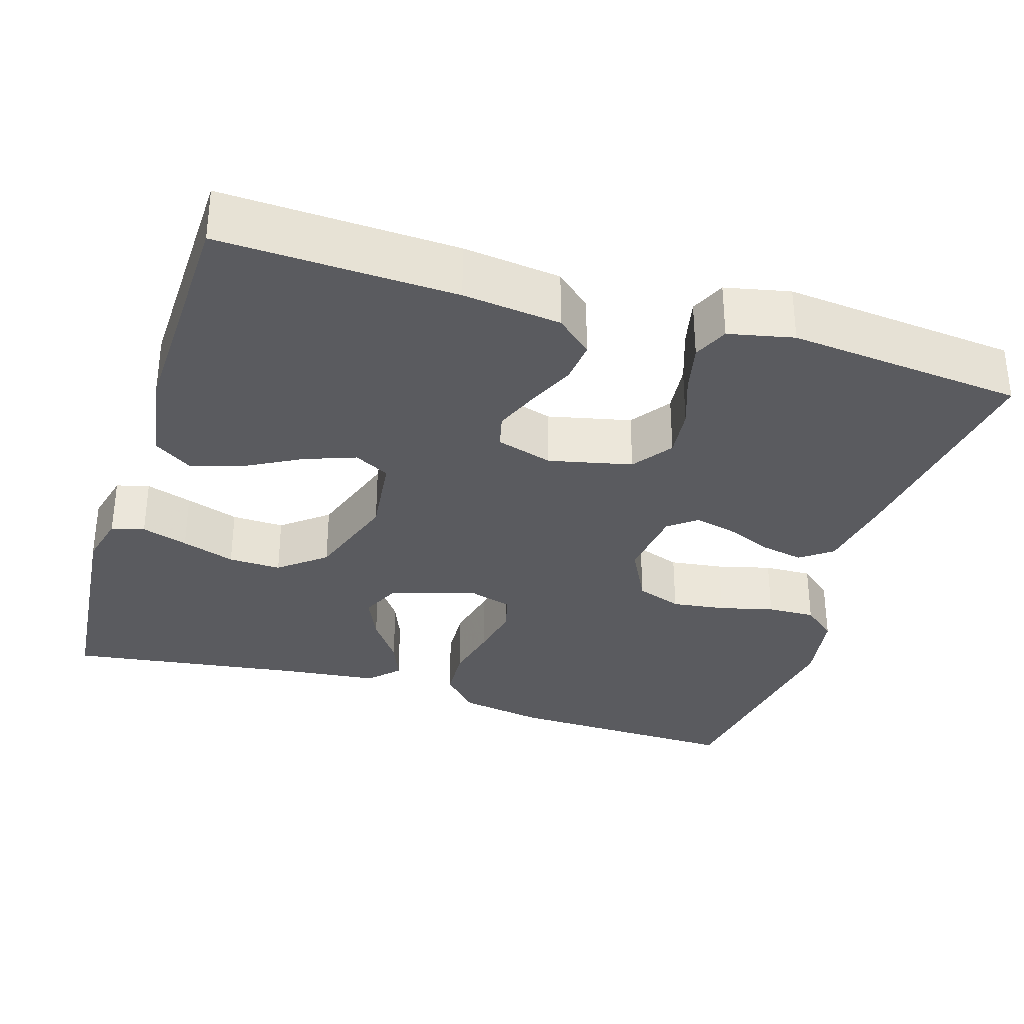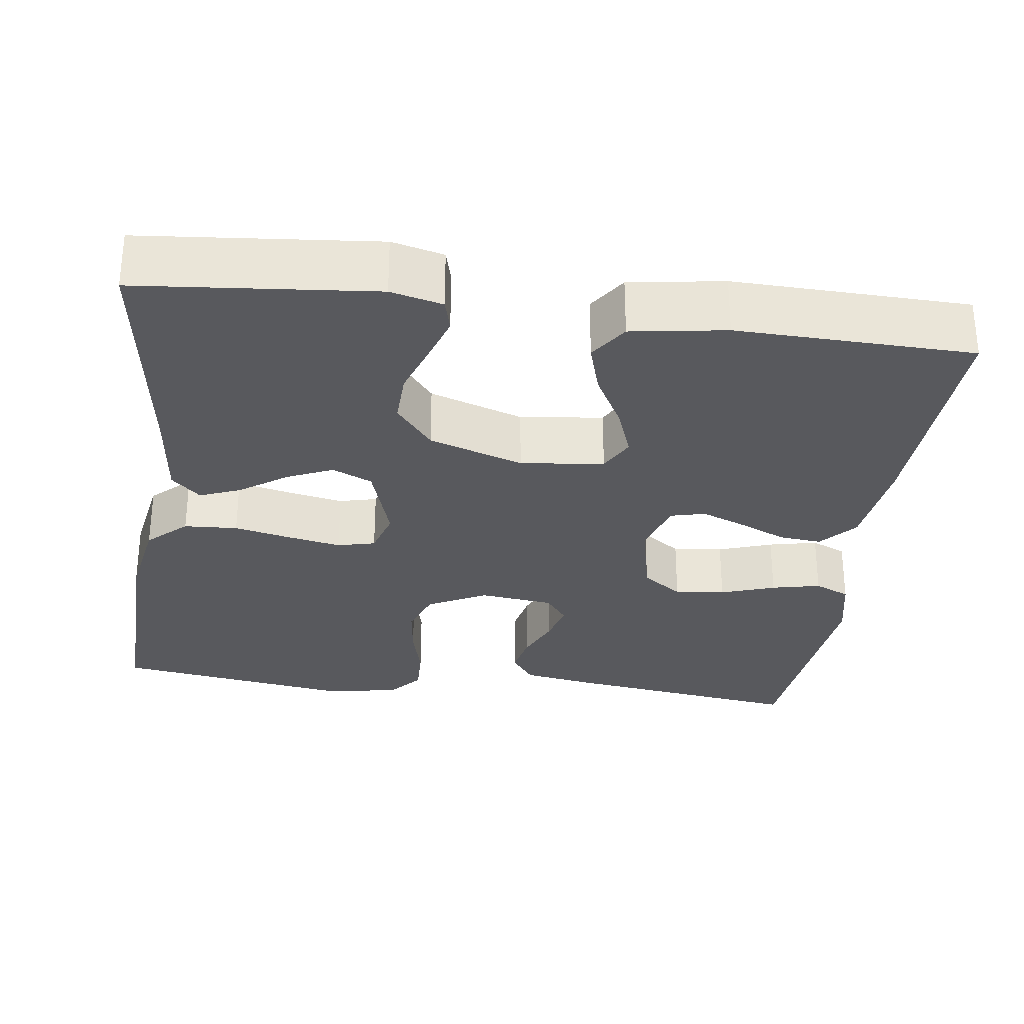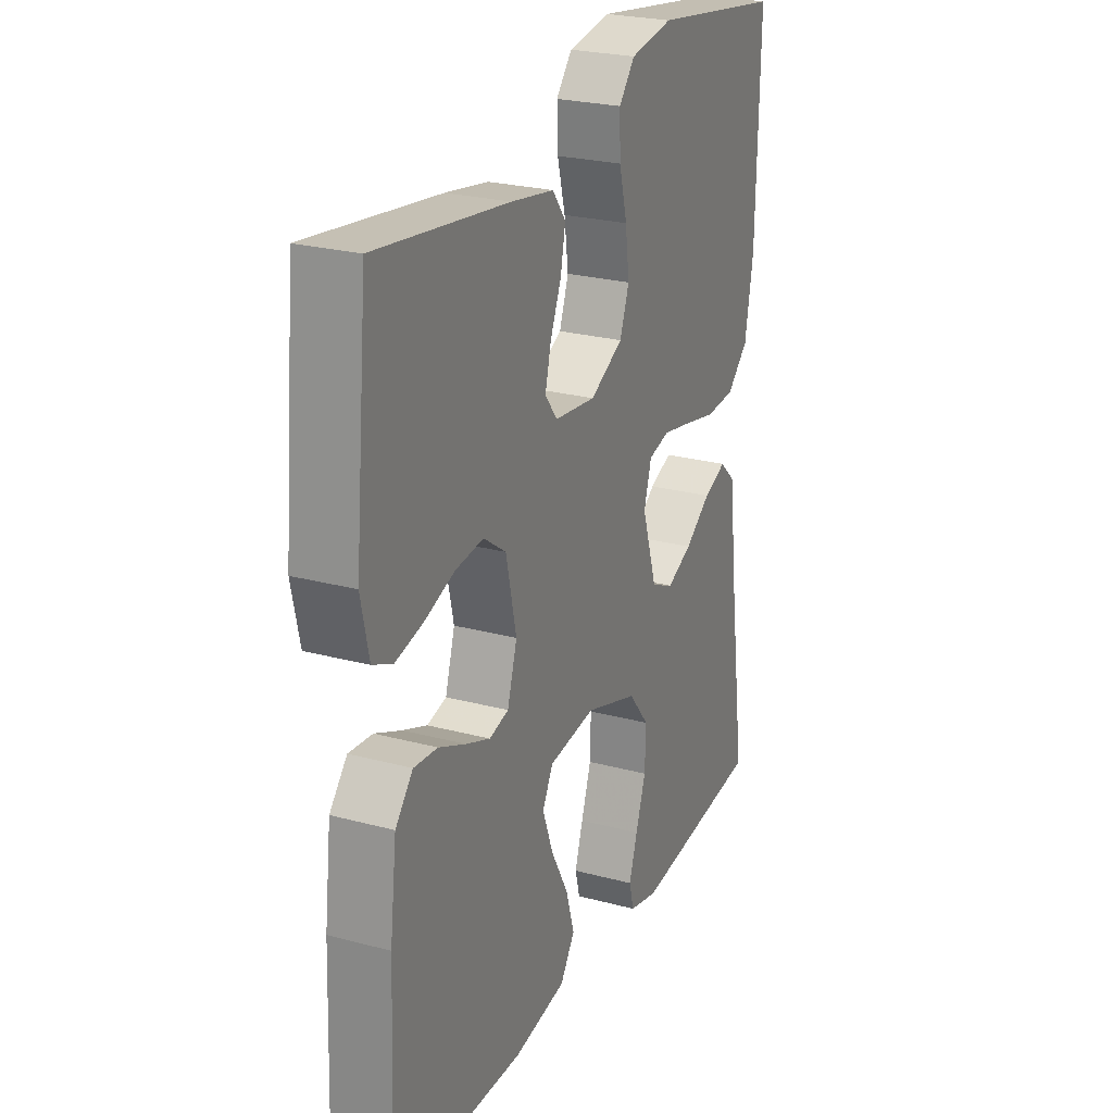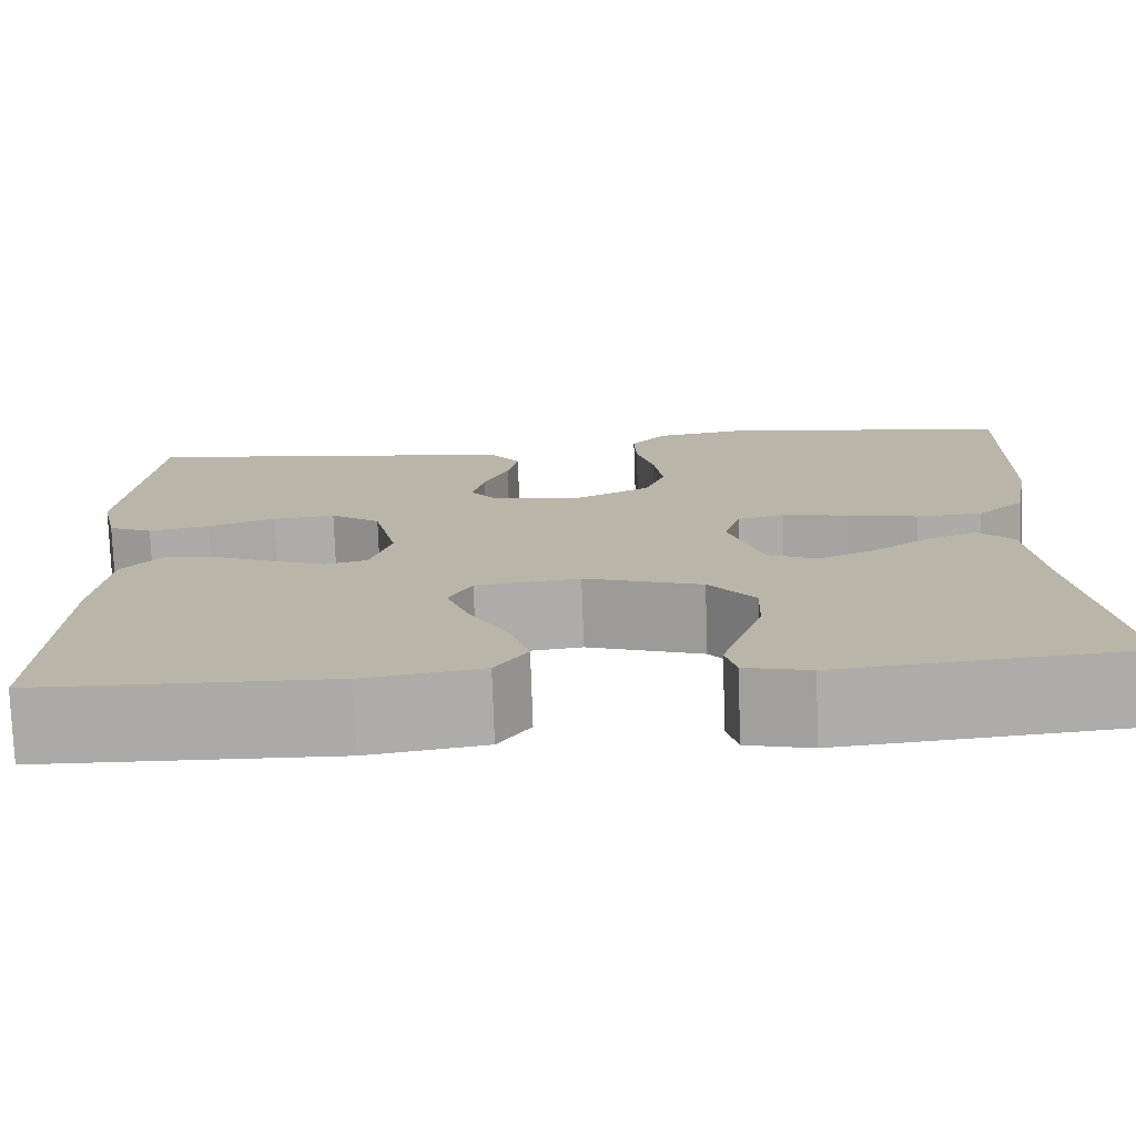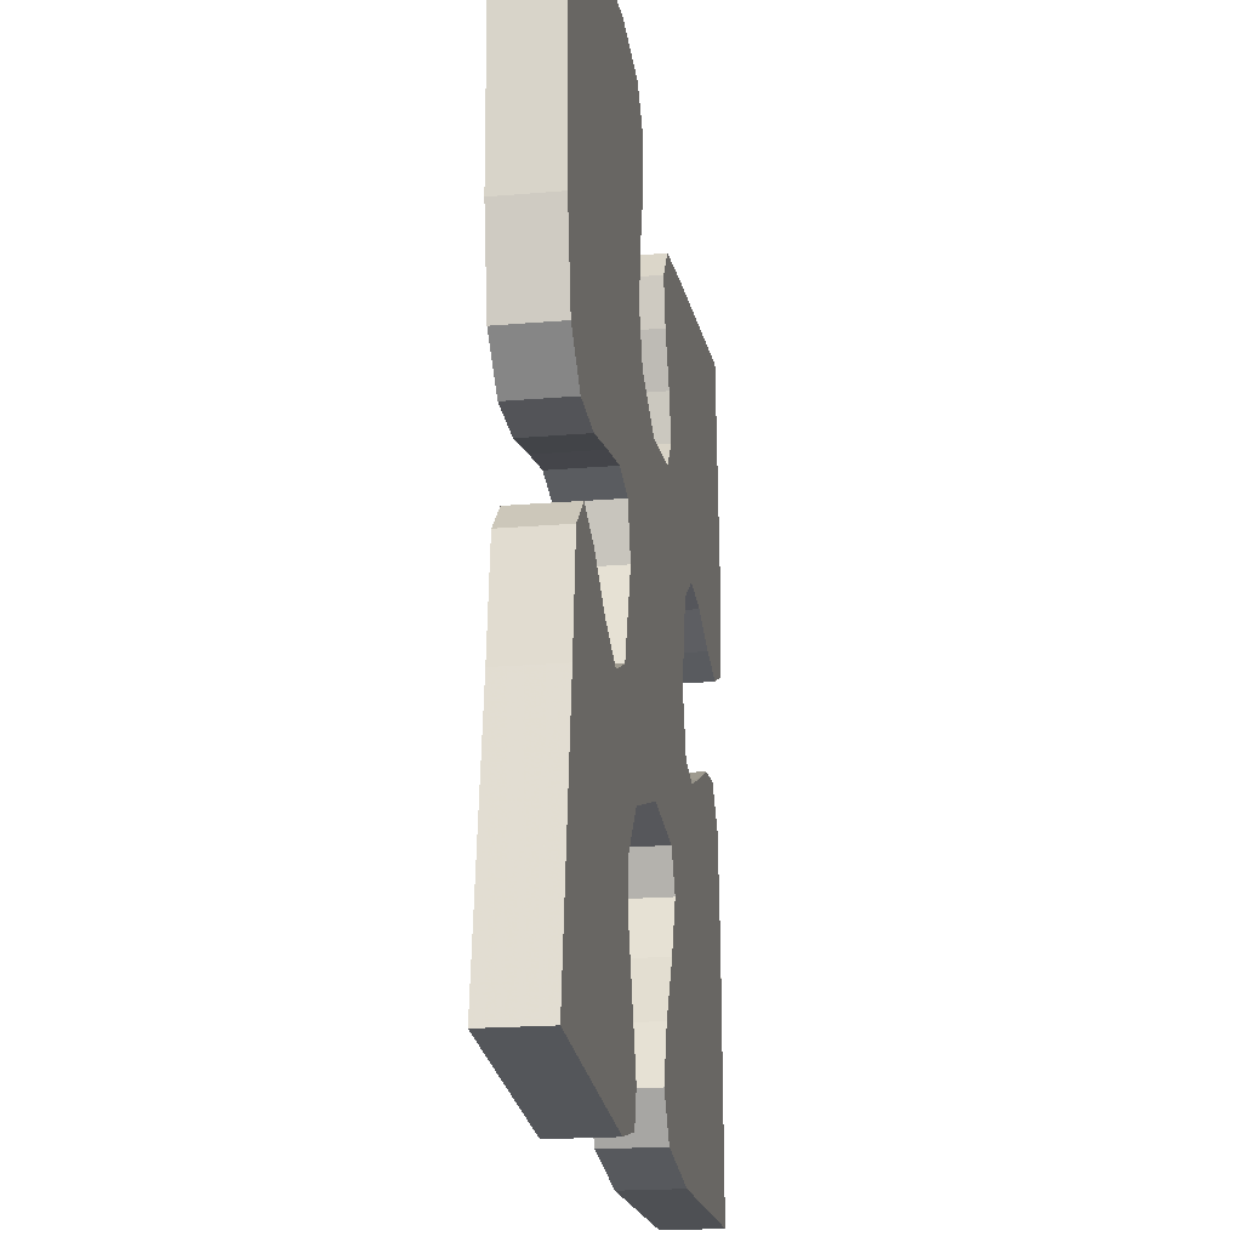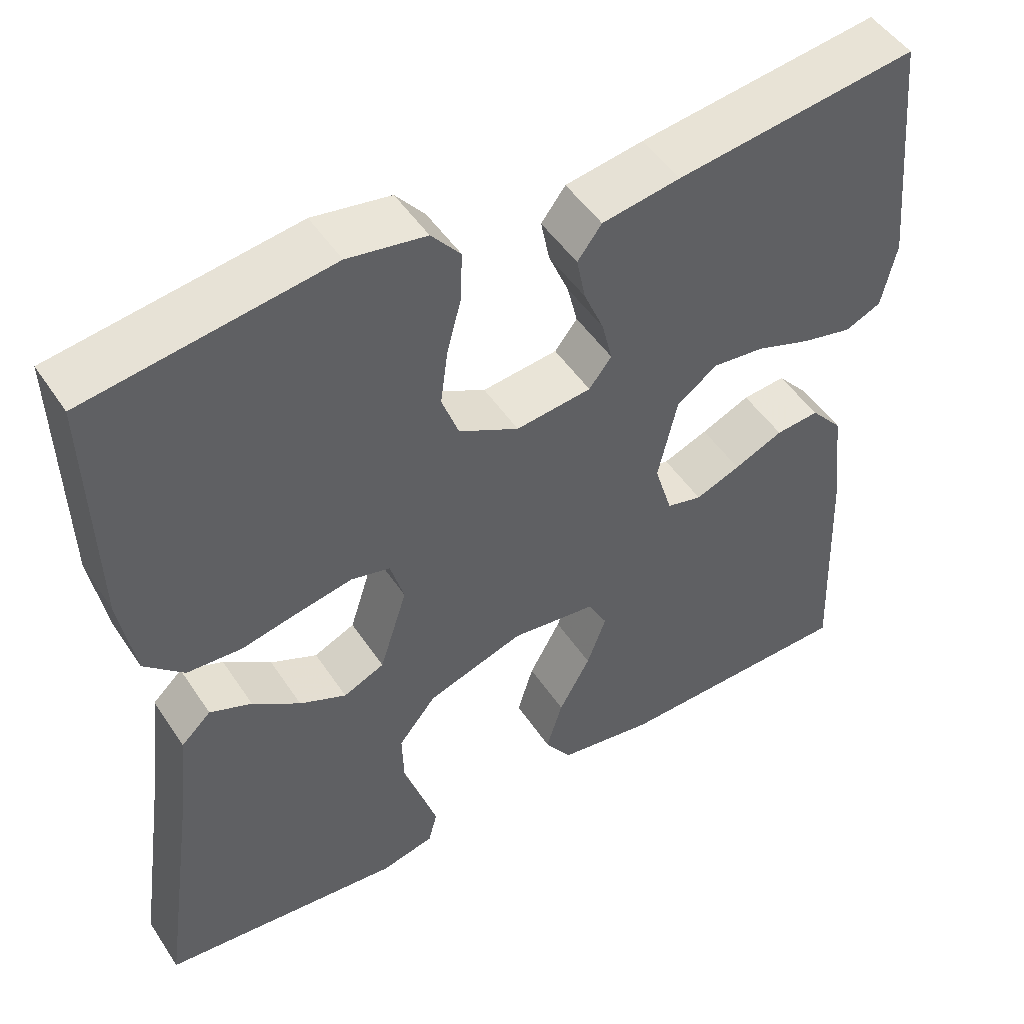
<metadata>
{"format":"obj","ext":"obj","renderer":"f3d","projection":"perspective","resolution":1024,"background":"white","views":[{"elev":-32.9,"azim":-107.3,"up":"+Y"},{"elev":-29.8,"azim":172.2,"up":"+Y"},{"elev":24.8,"azim":-66.4,"up":"+Z"},{"elev":-76.1,"azim":2.0,"up":"+Z"},{"elev":-20.1,"azim":98.9,"up":"+Z"},{"elev":49.0,"azim":147.8,"up":"+Z"}]}
</metadata>
<code>
v -0.5 0.07 -0.5
v -0.488 0.07 -0.2
v -0.473 0.07 -0.075
v -0.433 0.07 -0.029
v -0.379 0.07 -0.034
v -0.318 0.07 -0.061
v -0.262 0.07 -0.083
v -0.218 0.07 -0.072
v -0.196 0.07 0
v -0.22 0.07 0.106
v -0.271 0.07 0.142
v -0.335 0.07 0.135
v -0.404 0.07 0.111
v -0.466 0.07 0.097
v -0.511 0.07 0.117
v -0.529 0.07 0.2
v -0.5 0.07 0.5
v -0.2 0.07 0.46
v -0.103 0.07 0.444
v -0.073 0.07 0.404
v -0.084 0.07 0.349
v -0.109 0.07 0.29
v -0.122 0.07 0.237
v -0.094 0.07 0.201
v 0 0.07 0.19
v 0.075 0.07 0.229
v 0.096 0.07 0.287
v 0.087 0.07 0.355
v 0.069 0.07 0.424
v 0.067 0.07 0.485
v 0.103 0.07 0.528
v 0.2 0.07 0.544
v 0.5 0.07 0.5
v 0.493 0.07 0.2
v 0.474 0.07 0.091
v 0.425 0.07 0.045
v 0.357 0.07 0.041
v 0.284 0.07 0.057
v 0.217 0.07 0.07
v 0.169 0.07 0.058
v 0.152 0.07 0
v 0.186 0.07 -0.107
v 0.237 0.07 -0.13
v 0.295 0.07 -0.104
v 0.354 0.07 -0.062
v 0.406 0.07 -0.041
v 0.443 0.07 -0.076
v 0.457 0.07 -0.2
v 0.5 0.07 -0.5
v 0.2 0.07 -0.529
v 0.134 0.07 -0.513
v 0.123 0.07 -0.471
v 0.142 0.07 -0.412
v 0.165 0.07 -0.344
v 0.167 0.07 -0.277
v 0.12 0.07 -0.219
v 0 0.07 -0.179
v -0.106 0.07 -0.192
v -0.13 0.07 -0.237
v -0.106 0.07 -0.302
v -0.067 0.07 -0.373
v -0.047 0.07 -0.439
v -0.08 0.07 -0.488
v -0.2 0.07 -0.507
v -0.5 0 -0.5
v -0.488 0 -0.2
v -0.473 0 -0.075
v -0.433 0 -0.029
v -0.379 0 -0.034
v -0.318 0 -0.061
v -0.262 0 -0.083
v -0.218 0 -0.072
v -0.196 0 0
v -0.22 0 0.106
v -0.271 0 0.142
v -0.335 0 0.135
v -0.404 0 0.111
v -0.466 0 0.097
v -0.511 0 0.117
v -0.529 0 0.2
v -0.5 0 0.5
v -0.2 0 0.46
v -0.103 0 0.444
v -0.073 0 0.404
v -0.084 0 0.349
v -0.109 0 0.29
v -0.122 0 0.237
v -0.094 0 0.201
v 0 0 0.19
v 0.075 0 0.229
v 0.096 0 0.287
v 0.087 0 0.355
v 0.069 0 0.424
v 0.067 0 0.485
v 0.103 0 0.528
v 0.2 0 0.544
v 0.5 0 0.5
v 0.493 0 0.2
v 0.474 0 0.091
v 0.425 0 0.045
v 0.357 0 0.041
v 0.284 0 0.057
v 0.217 0 0.07
v 0.169 0 0.058
v 0.152 0 0
v 0.186 0 -0.107
v 0.237 0 -0.13
v 0.295 0 -0.104
v 0.354 0 -0.062
v 0.406 0 -0.041
v 0.443 0 -0.076
v 0.457 0 -0.2
v 0.5 0 -0.5
v 0.2 0 -0.529
v 0.134 0 -0.513
v 0.123 0 -0.471
v 0.142 0 -0.412
v 0.165 0 -0.344
v 0.167 0 -0.277
v 0.12 0 -0.219
v 0 0 -0.179
v -0.106 0 -0.192
v -0.13 0 -0.237
v -0.106 0 -0.302
v -0.067 0 -0.373
v -0.047 0 -0.439
v -0.08 0 -0.488
v -0.2 0 -0.507
f 4 5 6
f 3 4 6
f 2 3 6
f 1 2 6
f 64 1 6
f 63 64 6
f 62 63 6
f 61 62 6
f 60 61 6
f 59 60 6 7
f 58 59 7 8
f 57 58 8 9
f 56 57 9 10
f 52 53 54
f 51 52 54
f 50 51 54
f 49 50 54
f 48 49 54
f 48 54 55
f 47 48 55
f 46 47 55
f 45 46 55
f 44 45 55
f 43 44 55 56
f 36 37 38
f 35 36 38
f 34 35 38
f 33 34 38
f 32 33 38
f 31 32 38
f 30 31 38
f 29 30 38
f 28 29 38
f 27 28 38 39
f 26 27 39 40
f 20 21 22
f 19 20 22
f 18 19 22
f 17 18 22
f 16 17 22
f 15 16 22
f 14 15 22
f 13 14 22
f 12 13 22
f 11 12 22 23
f 10 11 23 24
f 42 43 56
f 10 24 25
f 56 10 25
f 42 56 25
f 41 42 25
f 25 26 40 41
f 70 69 68
f 70 68 67
f 70 67 66
f 70 66 65
f 70 65 128
f 70 128 127
f 70 127 126
f 70 126 125
f 70 125 124
f 71 70 124 123
f 72 71 123 122
f 73 72 122 121
f 74 73 121 120
f 118 117 116
f 118 116 115
f 118 115 114
f 118 114 113
f 118 113 112
f 119 118 112
f 119 112 111
f 119 111 110
f 119 110 109
f 119 109 108
f 120 119 108 107
f 102 101 100
f 102 100 99
f 102 99 98
f 102 98 97
f 102 97 96
f 102 96 95
f 102 95 94
f 102 94 93
f 102 93 92
f 103 102 92 91
f 104 103 91 90
f 86 85 84
f 86 84 83
f 86 83 82
f 86 82 81
f 86 81 80
f 86 80 79
f 86 79 78
f 86 78 77
f 86 77 76
f 87 86 76 75
f 88 87 75 74
f 120 107 106
f 89 88 74
f 89 74 120
f 89 120 106
f 89 106 105
f 105 104 90 89
f 1 65 66 2
f 2 66 67 3
f 3 67 68 4
f 4 68 69 5
f 5 69 70 6
f 6 70 71 7
f 7 71 72 8
f 8 72 73 9
f 9 73 74 10
f 10 74 75 11
f 11 75 76 12
f 12 76 77 13
f 13 77 78 14
f 14 78 79 15
f 15 79 80 16
f 16 80 81 17
f 17 81 82 18
f 18 82 83 19
f 19 83 84 20
f 20 84 85 21
f 21 85 86 22
f 22 86 87 23
f 23 87 88 24
f 24 88 89 25
f 25 89 90 26
f 26 90 91 27
f 27 91 92 28
f 28 92 93 29
f 29 93 94 30
f 30 94 95 31
f 31 95 96 32
f 32 96 97 33
f 33 97 98 34
f 34 98 99 35
f 35 99 100 36
f 36 100 101 37
f 37 101 102 38
f 38 102 103 39
f 39 103 104 40
f 40 104 105 41
f 41 105 106 42
f 42 106 107 43
f 43 107 108 44
f 44 108 109 45
f 45 109 110 46
f 46 110 111 47
f 47 111 112 48
f 48 112 113 49
f 49 113 114 50
f 50 114 115 51
f 51 115 116 52
f 52 116 117 53
f 53 117 118 54
f 54 118 119 55
f 55 119 120 56
f 56 120 121 57
f 57 121 122 58
f 58 122 123 59
f 59 123 124 60
f 60 124 125 61
f 61 125 126 62
f 62 126 127 63
f 63 127 128 64
f 64 128 65 1

</code>
